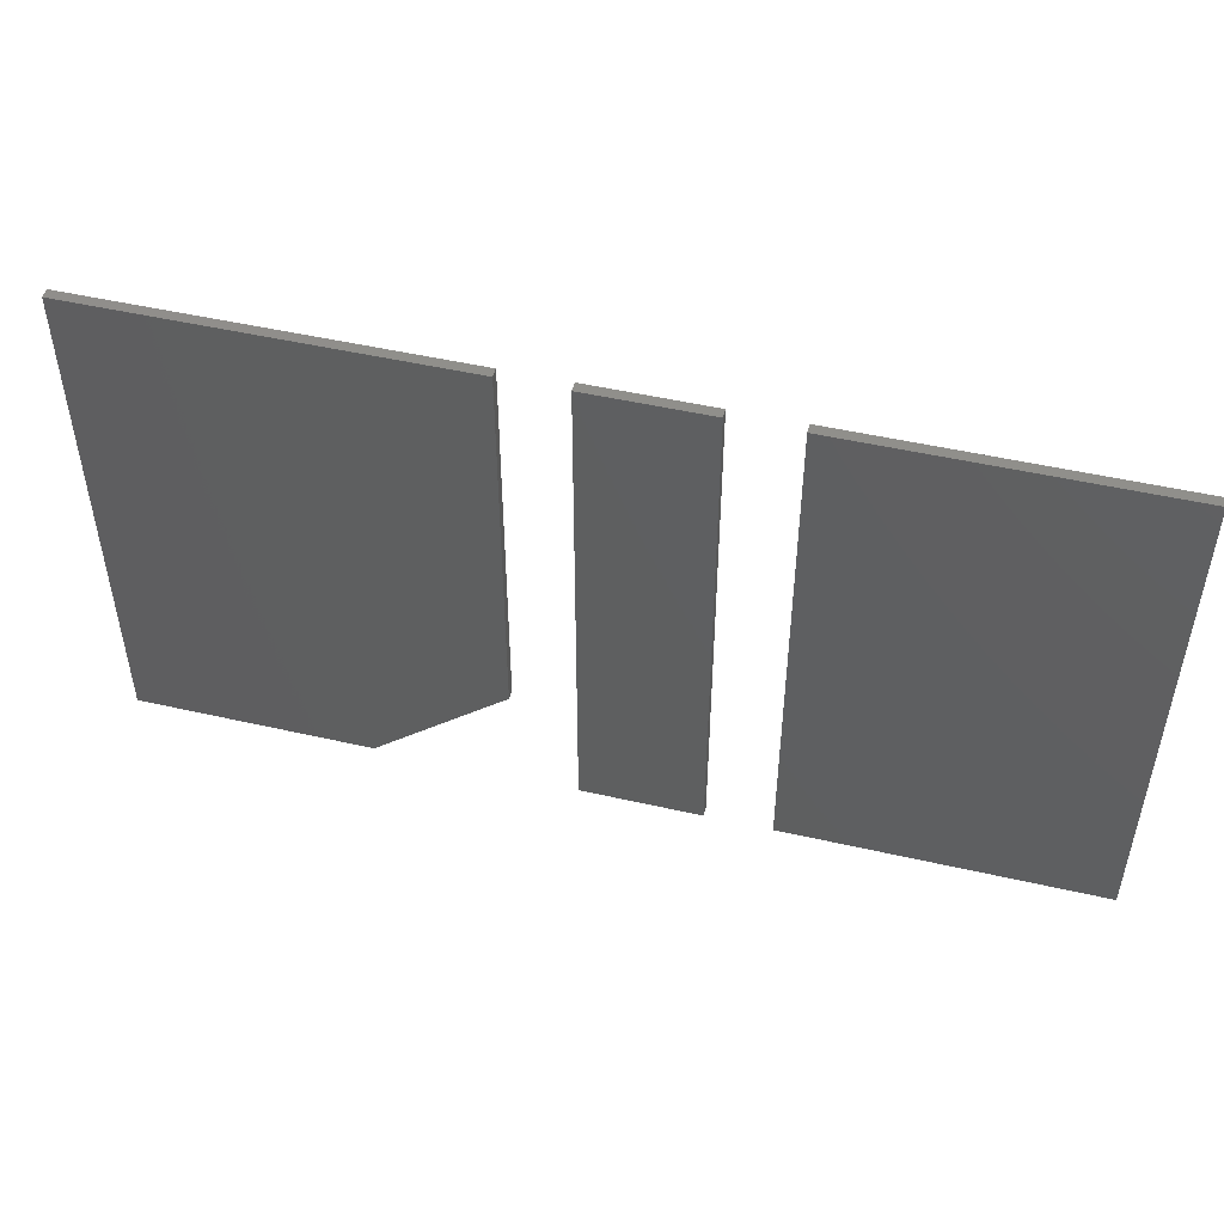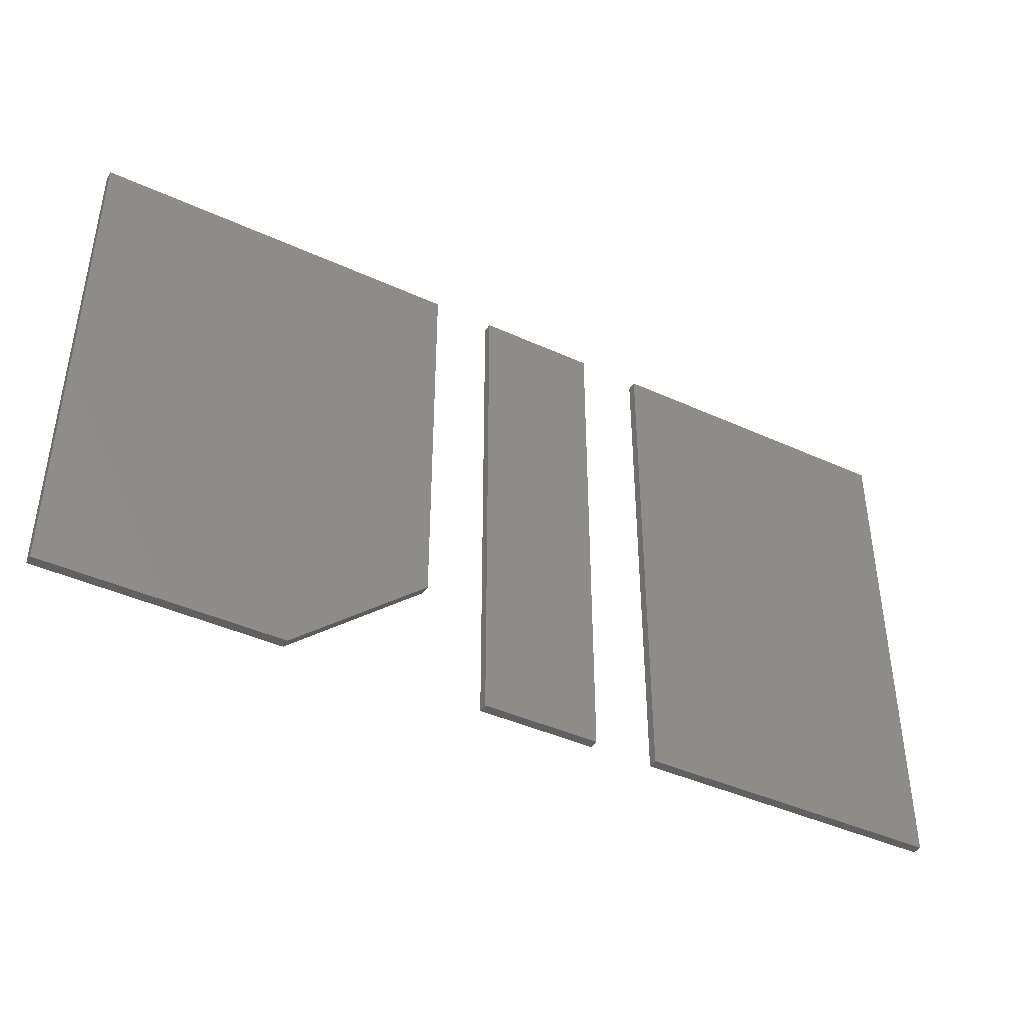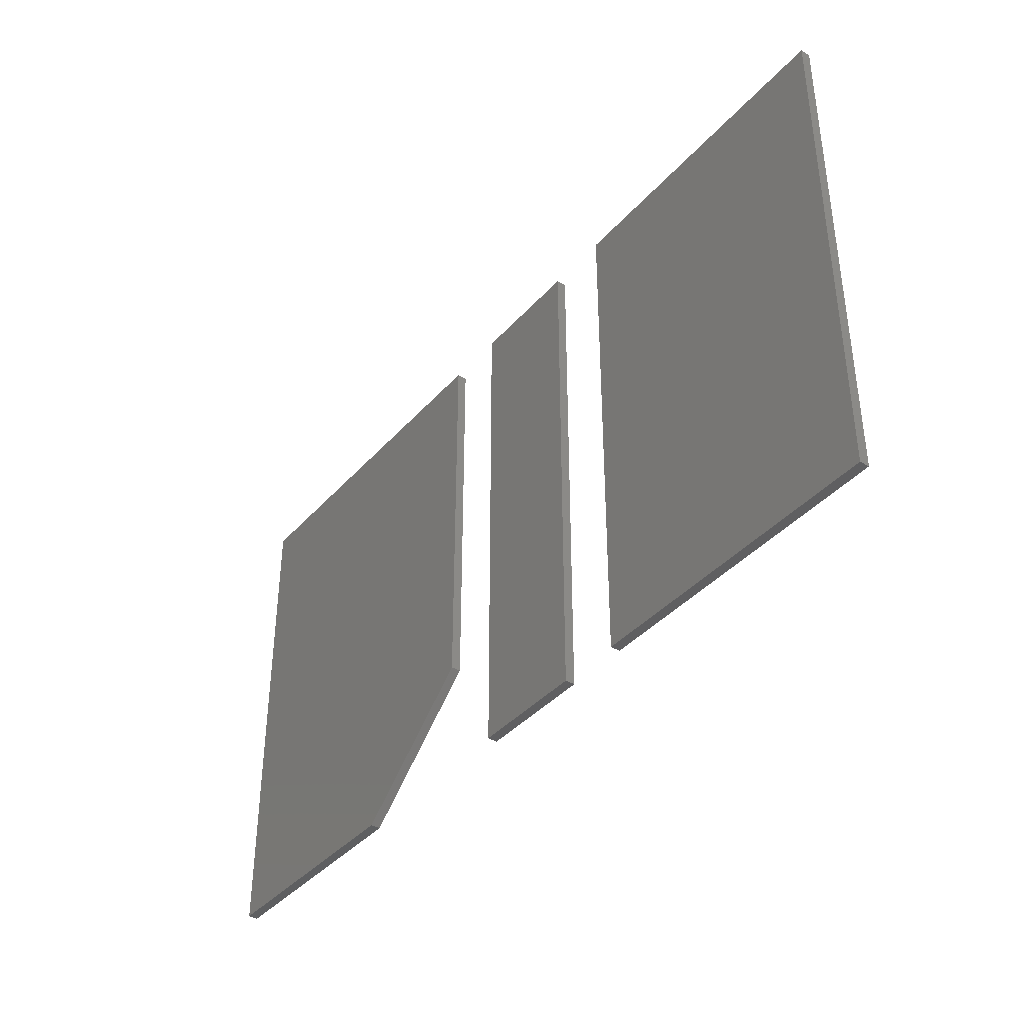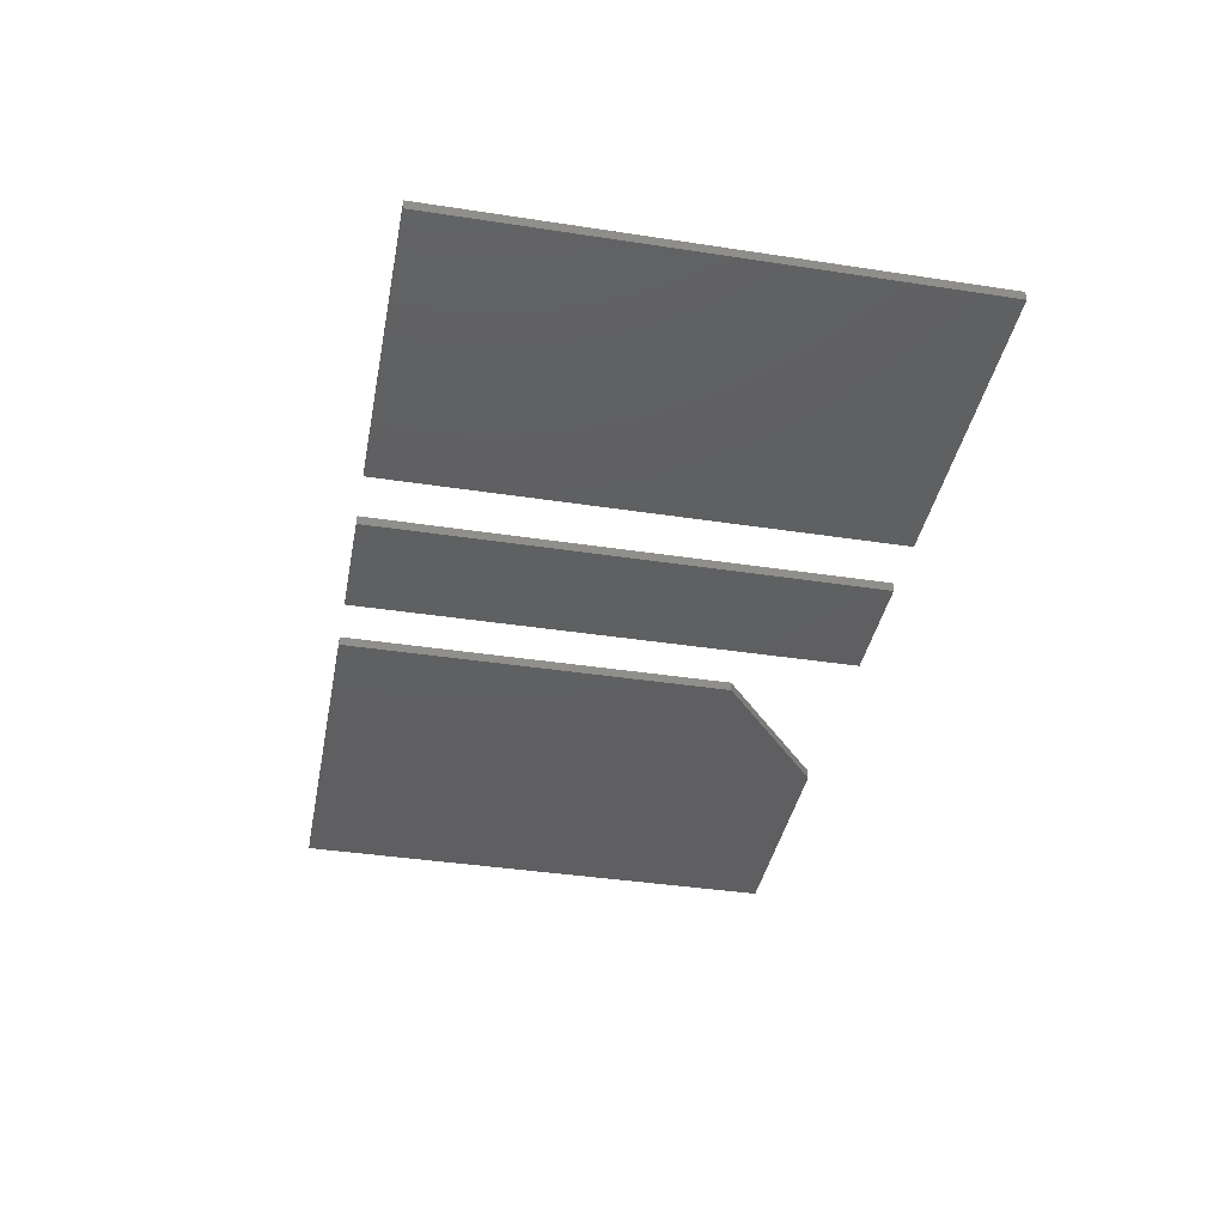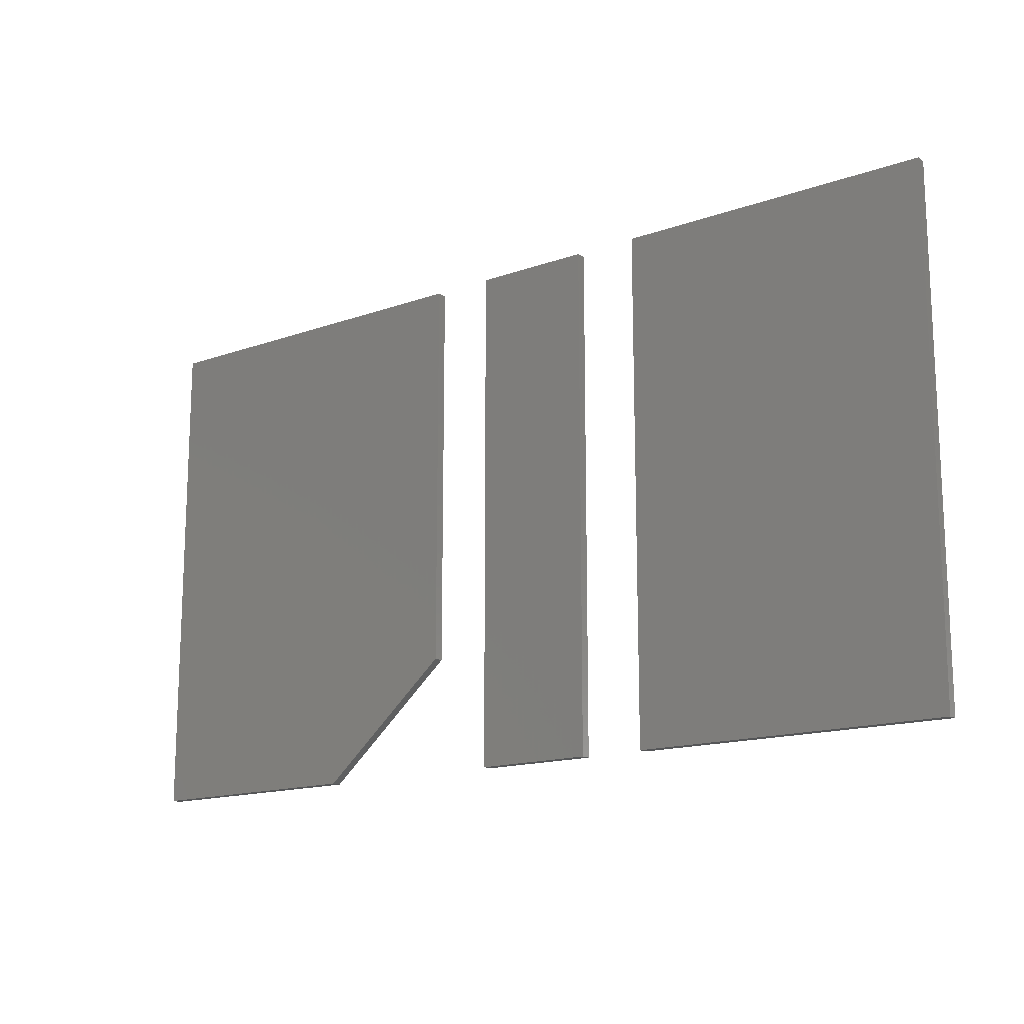
<metadata>
{"format":"stl","ext":"stl","renderer":"f3d","projection":"perspective","resolution":1024,"background":"white","views":[{"elev":49.3,"azim":14.2,"up":"+Z"},{"elev":-42.0,"azim":-28.8,"up":"+Z"},{"elev":-39.2,"azim":53.4,"up":"+Z"},{"elev":-39.3,"azim":79.2,"up":"+Y"},{"elev":-15.3,"azim":37.0,"up":"+Z"}]}
</metadata>
<code>
# stl→obj: 26 verts, 40 faces
v 0.5 -0.007812 0
v 0.7528 -0.007812 -1.548e-17
v 0.5 -0.007812 0.4141
v 0.7528 -0.007812 0.4141
v 0.5 0 0
v 0.5 2.815e-33 0.4141
v 0.7528 2.807e-17 -1.548e-17
v 0.7528 2.807e-17 0.4141
v 0.3516 -0.007812 0
v 0.4475 -0.007812 -5.871e-18
v 0.3516 -0.007812 0.4141
v 0.4475 -0.007812 0.4141
v 0.3516 0 0
v 0.3516 1.407e-33 0.4141
v 0.4475 5.323e-18 -5.871e-18
v 0.4475 5.323e-18 0.4141
v 0.3007 -0.007812 0.4141
v 2.535e-17 -0.007812 0.4141
v 0.3007 -0.007812 0.09375
v 0 -0.007812 0
v 0.1914 -0.007812 -1.172e-17
v 0.1914 0 -1.172e-17
v 0 0 0
v 0.3007 0 0.09375
v 2.535e-17 0 0.4141
v 0.3007 0 0.4141
f 1 2 3
f 3 2 4
f 5 6 7
f 7 6 8
f 3 6 1
f 1 6 5
f 4 8 3
f 3 8 6
f 2 7 4
f 4 7 8
f 1 5 2
f 2 5 7
f 9 10 11
f 11 10 12
f 13 14 15
f 15 14 16
f 11 14 9
f 9 14 13
f 12 16 11
f 11 16 14
f 10 15 12
f 12 15 16
f 9 13 10
f 10 13 15
f 17 18 19
f 19 18 20
f 19 20 21
f 22 23 24
f 24 23 25
f 24 25 26
f 19 24 17
f 17 24 26
f 20 23 21
f 21 23 22
f 19 21 24
f 24 21 22
f 18 25 20
f 20 25 23
f 17 26 18
f 18 26 25

</code>
